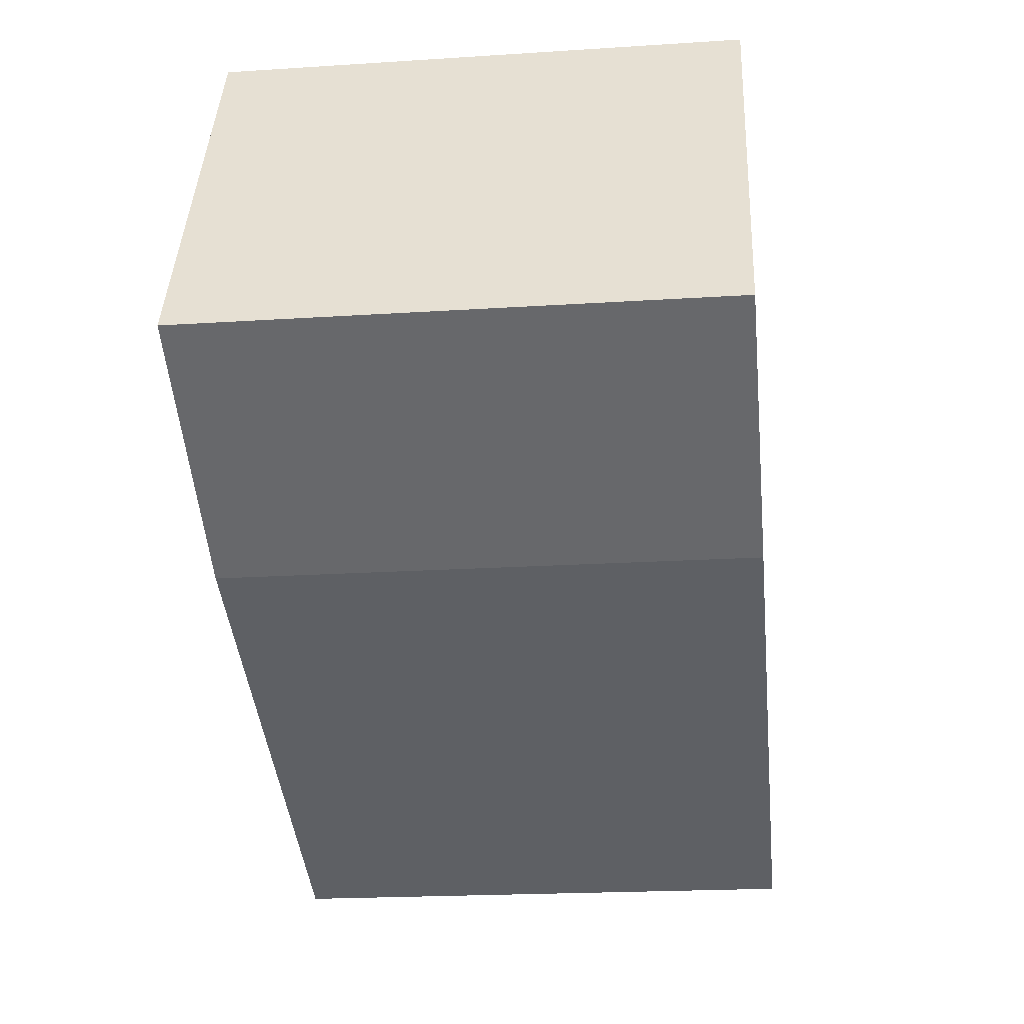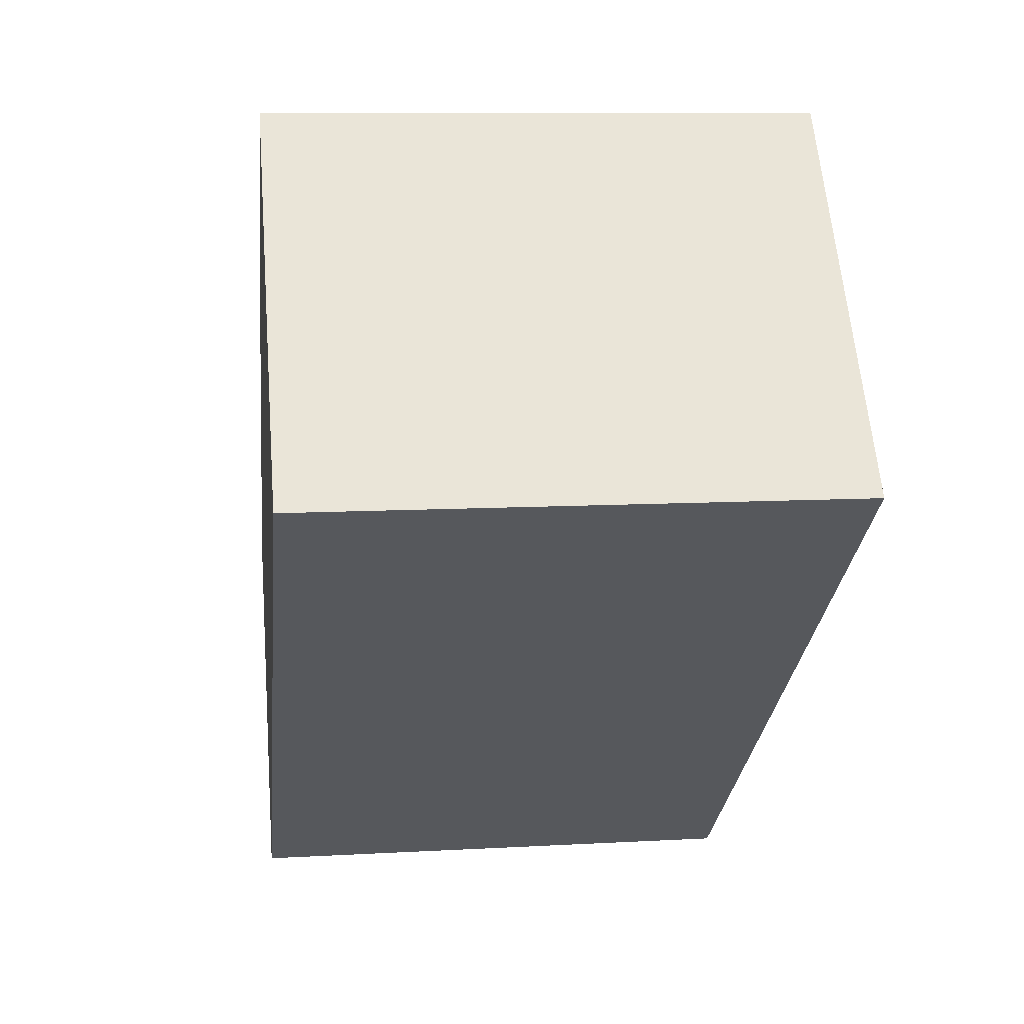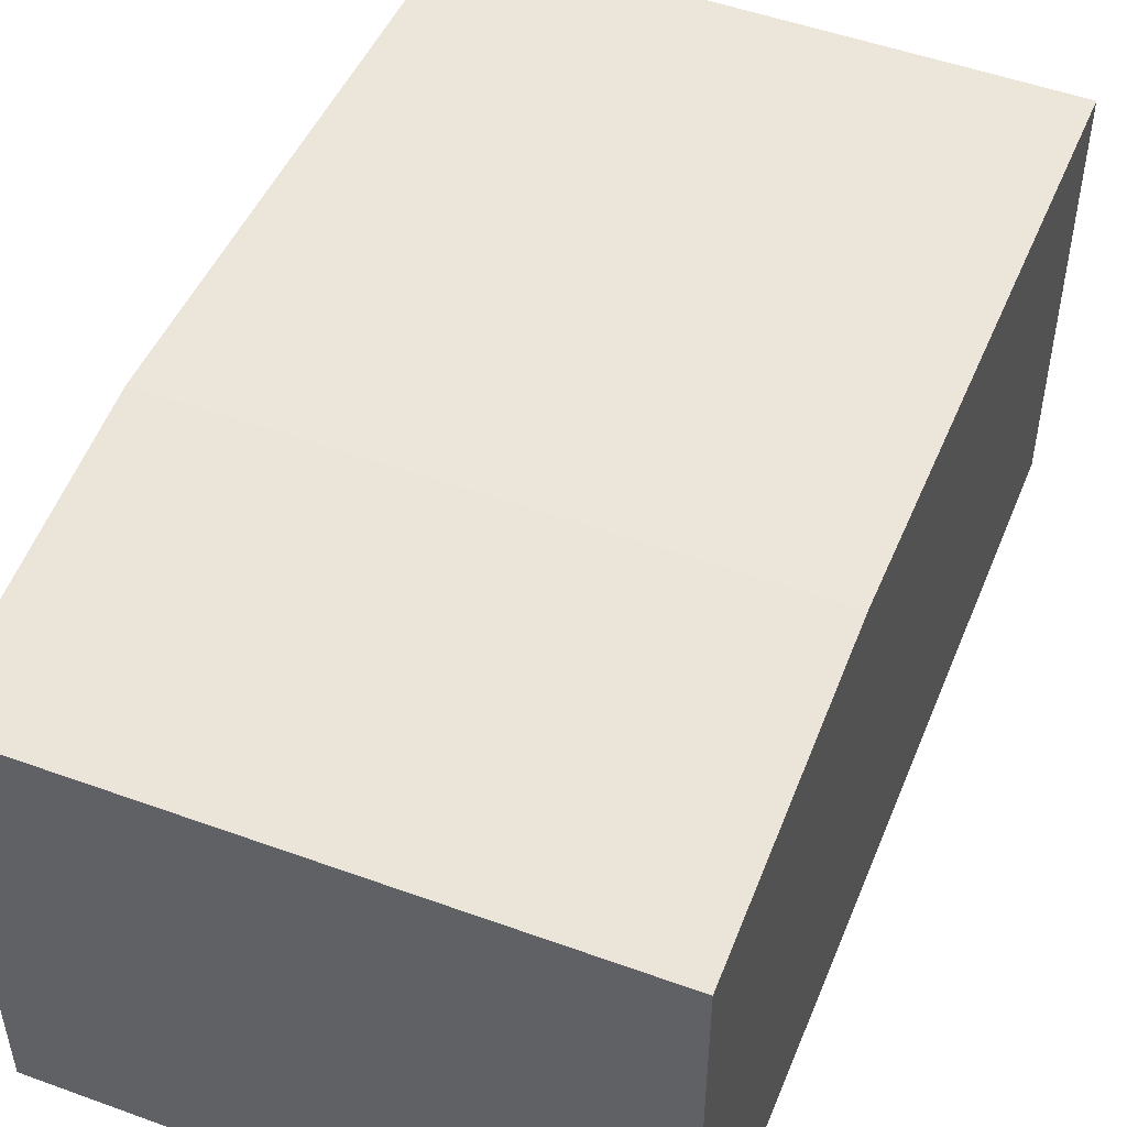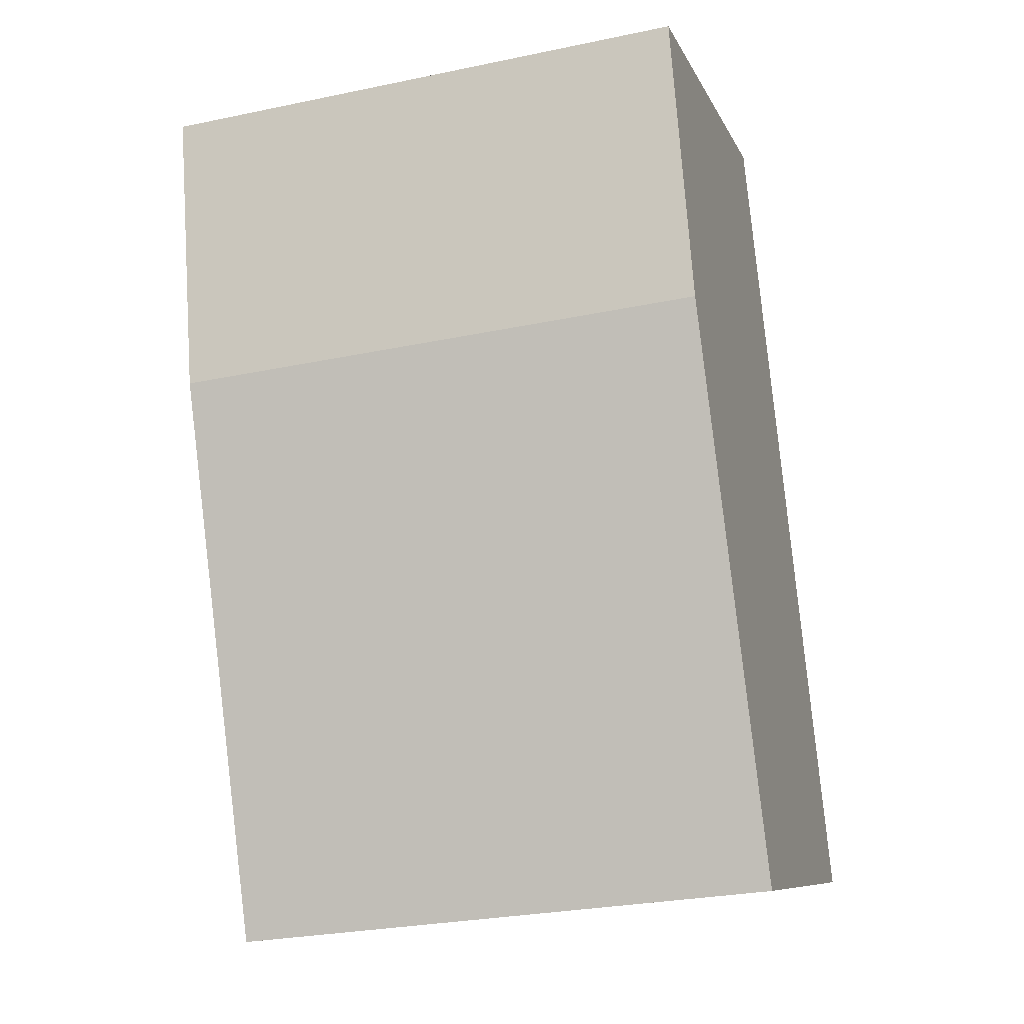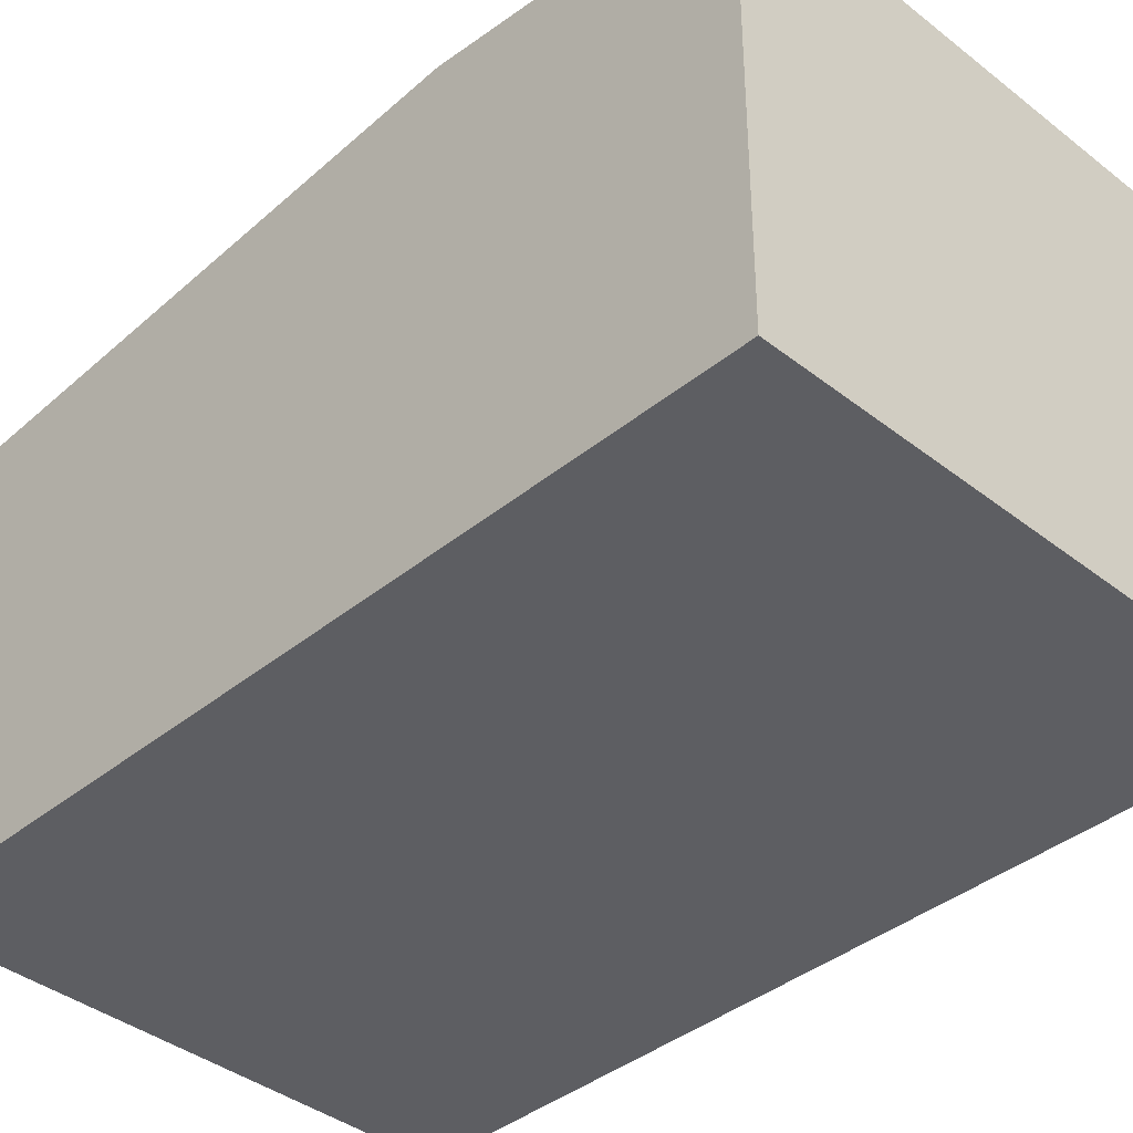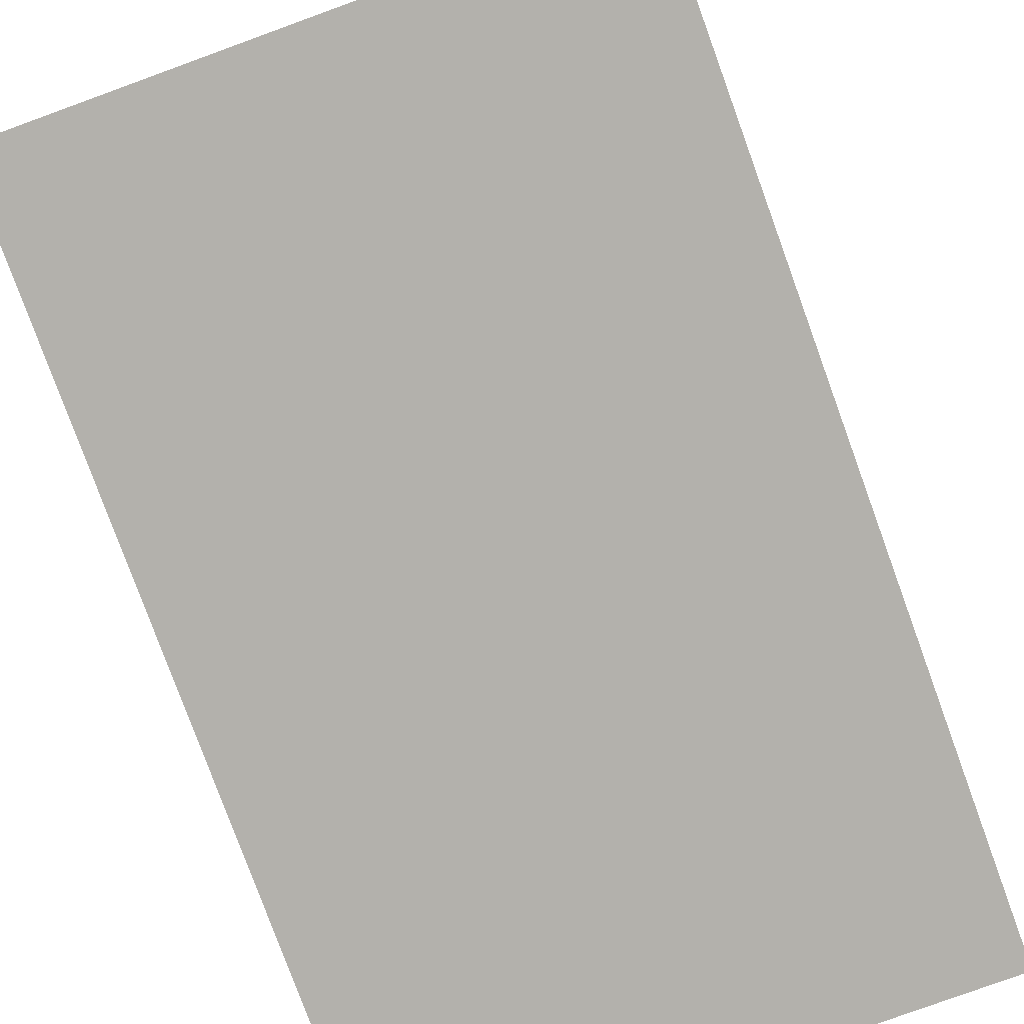
<metadata>
{"format":"obj","ext":"obj","renderer":"f3d","projection":"perspective","resolution":1024,"background":"white","views":[{"elev":42.9,"azim":-177.2,"up":"+Z"},{"elev":61.5,"azim":-4.8,"up":"+Z"},{"elev":50.6,"azim":27.5,"up":"+Y"},{"elev":-8.8,"azim":-163.8,"up":"+Z"},{"elev":-39.1,"azim":-38.6,"up":"+Y"},{"elev":-79.1,"azim":-154.2,"up":"+Y"}]}
</metadata>
<code>
v  5.734 4.49 4.998
v  0.847 4.2 8.336
v  6.02 4.2 7.81
v  0.561 4.49 5.524
v  0 4.097 2.509e-16
v  5.173 4.097 -0.526
v  5.173 3.221e-17 -0.526
v  0 0 0
v  0.561 -3.382e-16 5.524
v  0.847 -5.104e-16 8.336
v  6.02 -4.782e-16 7.81
v  5.734 -3.06e-16 4.998
g defaultobject
f 1 2 3
f 2 1 4
f 5 1 6
f 1 5 4
f 7 5 6
f 5 7 8
f 8 4 5
f 4 8 9
f 4 9 2
f 2 9 10
f 10 3 2
f 3 10 11
f 1 7 6
f 7 1 3
f 7 3 12
f 12 3 11
f 12 8 7
f 8 12 9
f 9 12 11
f 9 11 10

</code>
